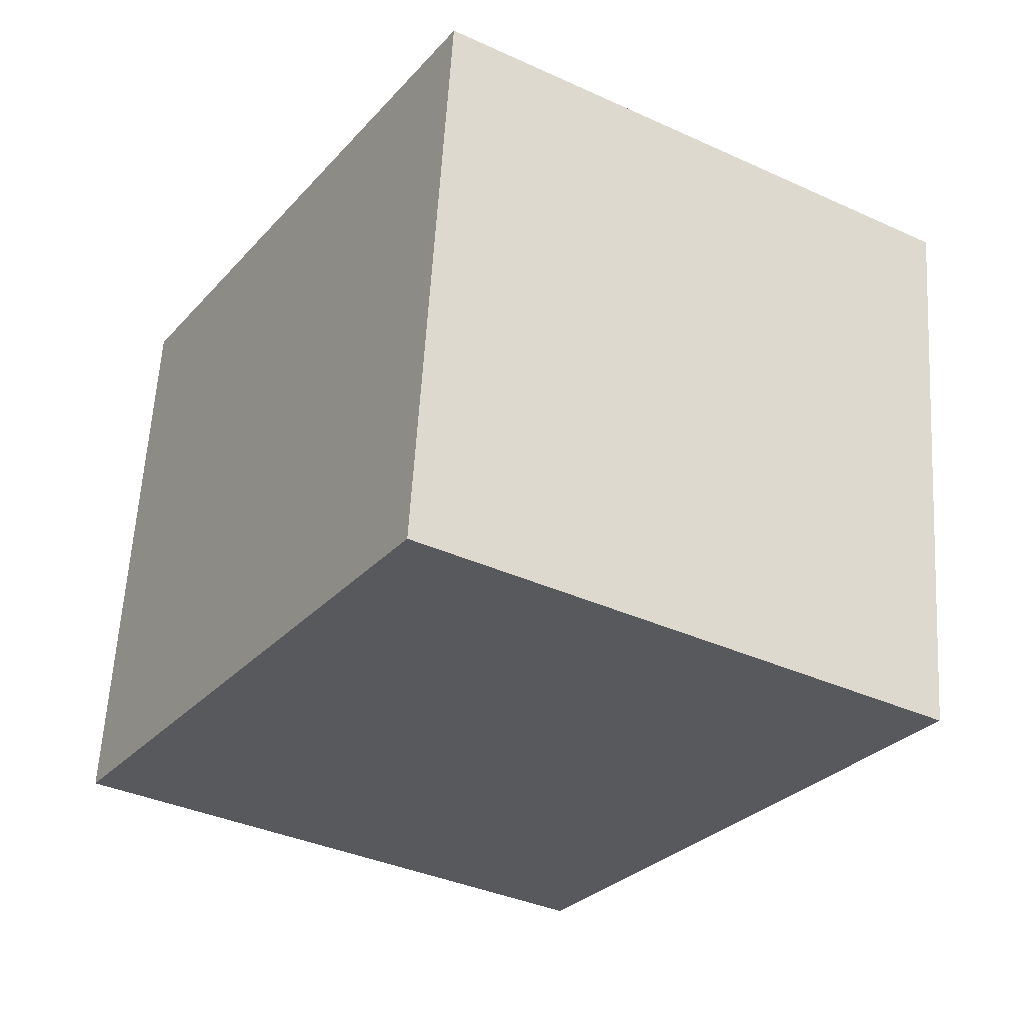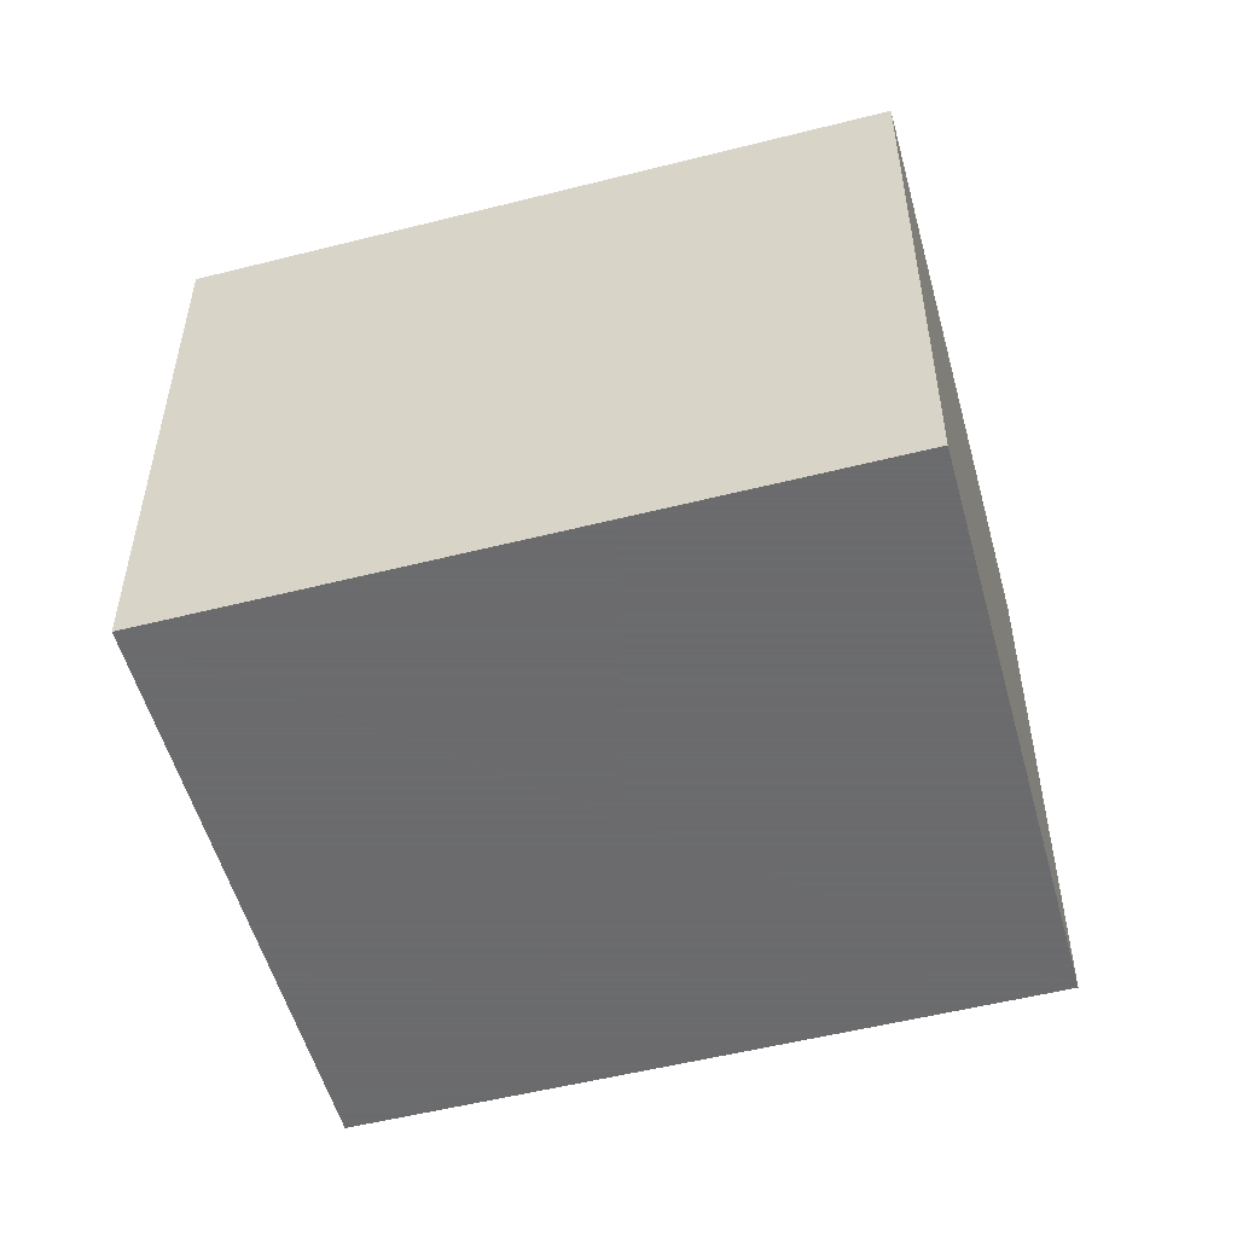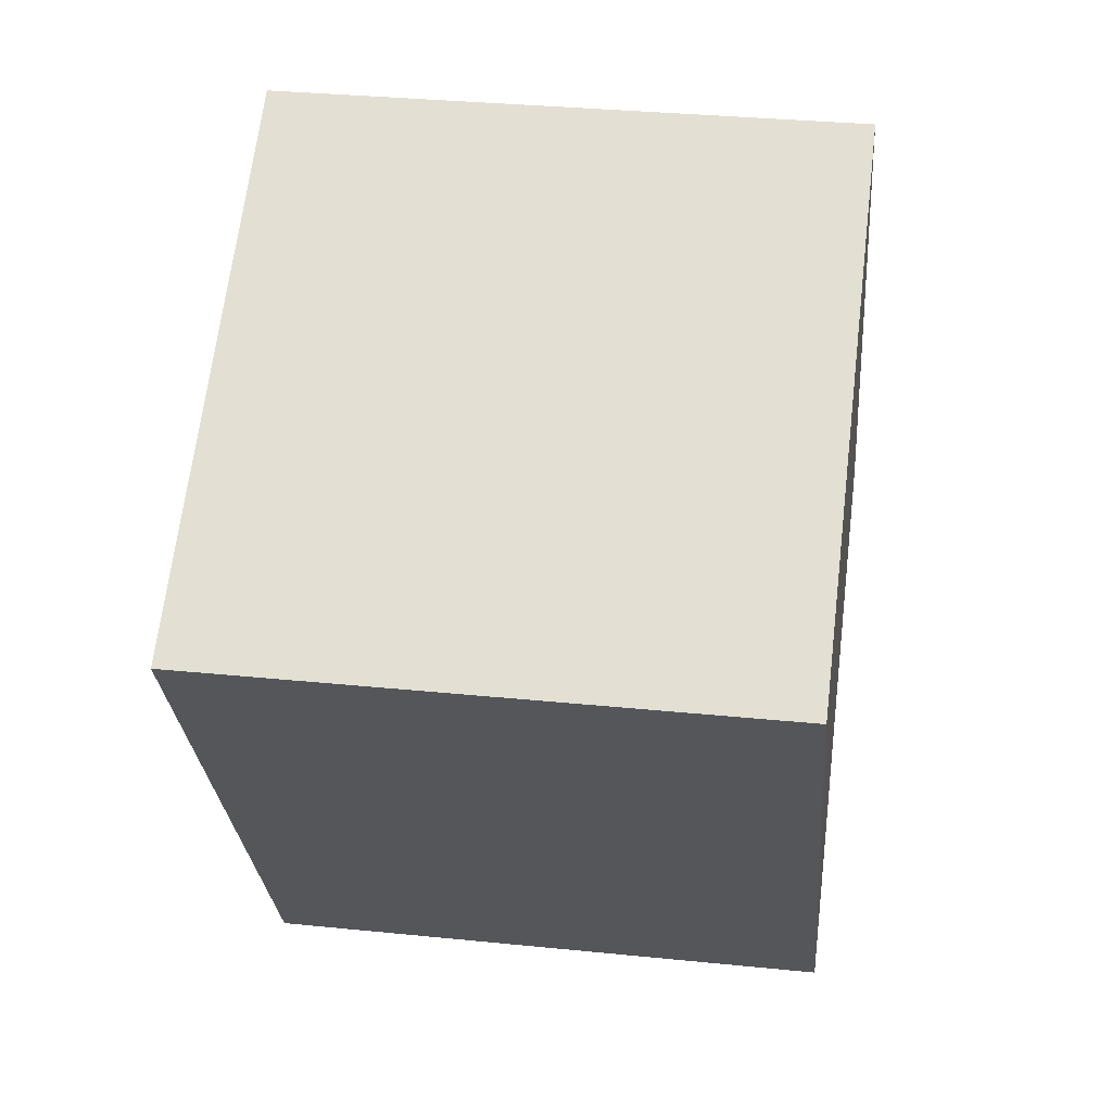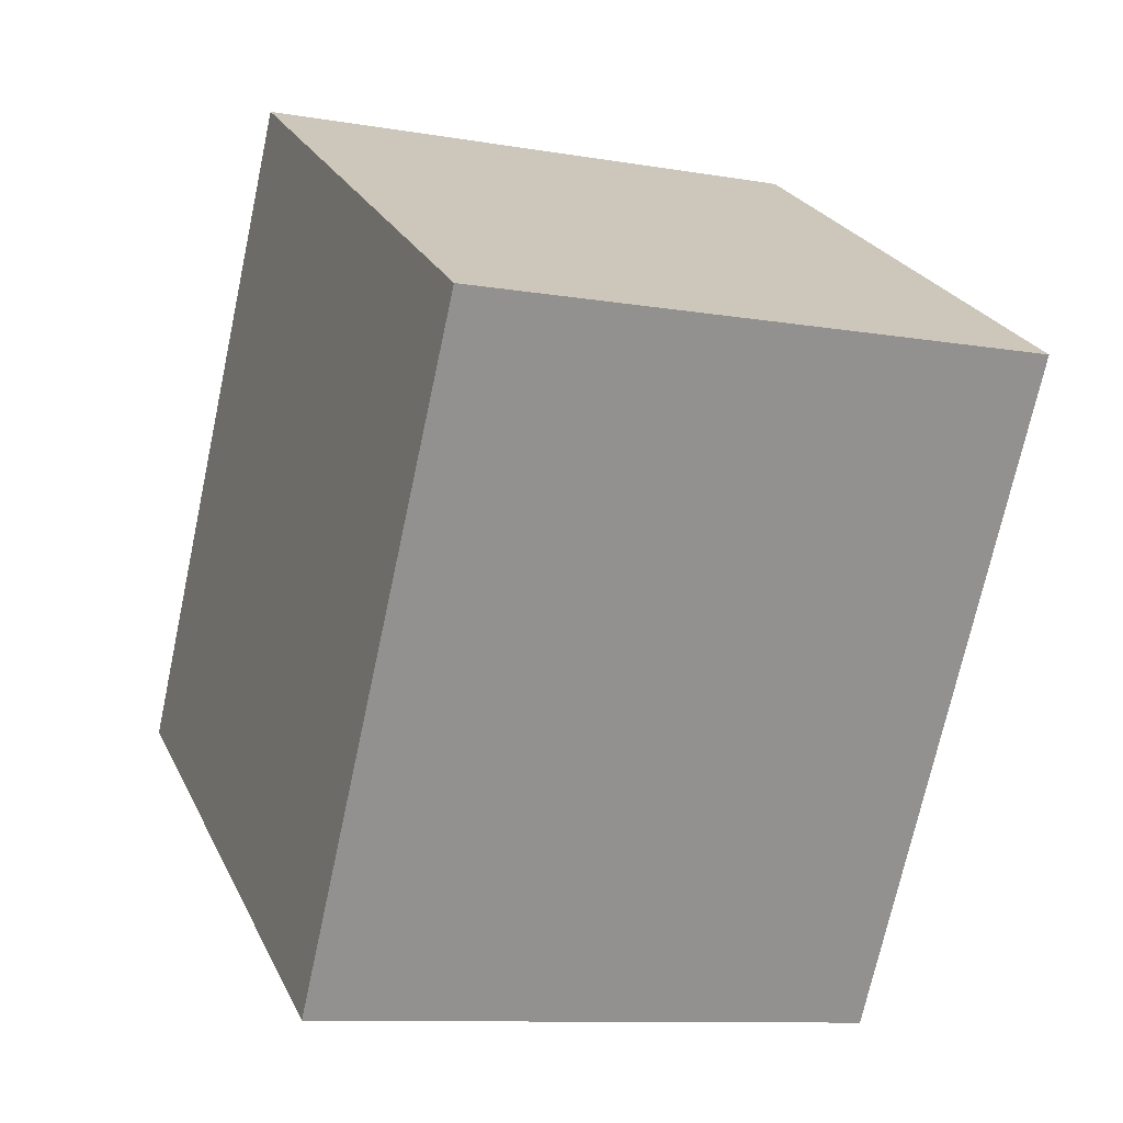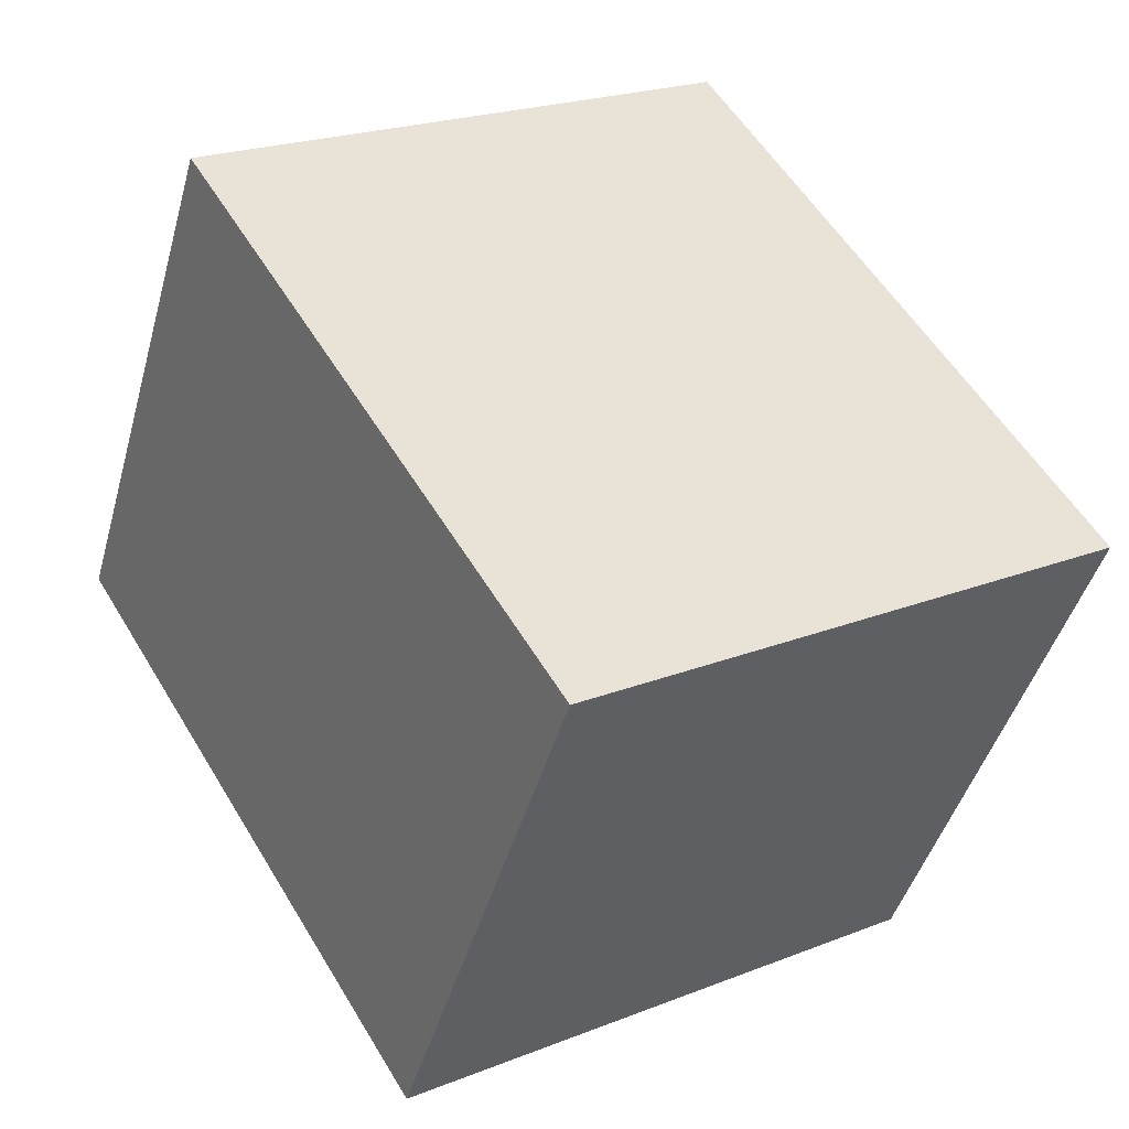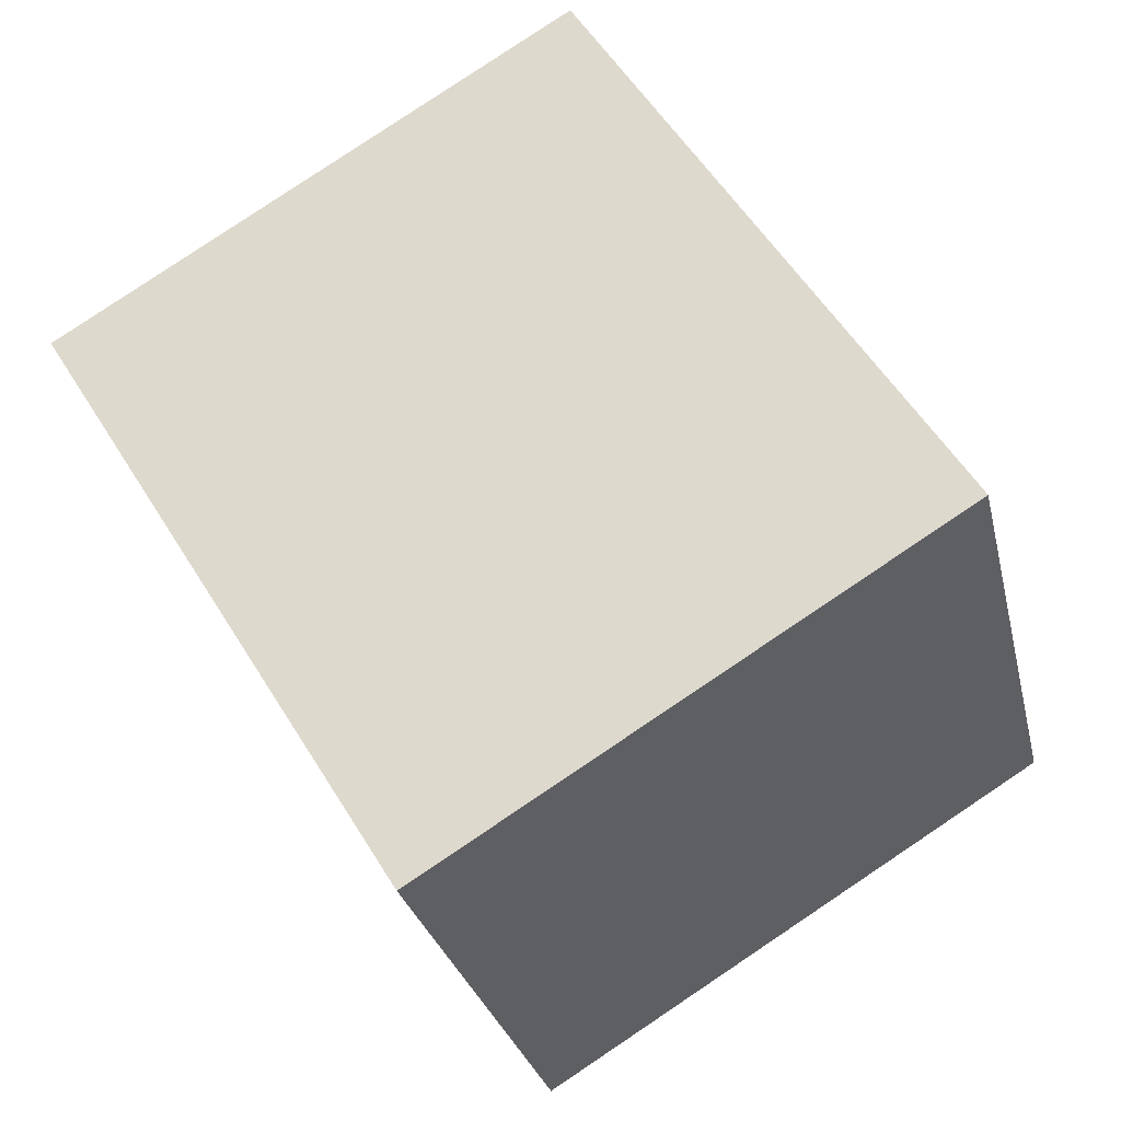
<metadata>
{"format":"obj","ext":"obj","renderer":"f3d","projection":"perspective","resolution":1024,"background":"white","views":[{"elev":60.5,"azim":-176.6,"up":"+Y"},{"elev":-53.5,"azim":-43.3,"up":"+Z"},{"elev":32.7,"azim":-82.0,"up":"+Y"},{"elev":-10.2,"azim":-113.7,"up":"+Y"},{"elev":-44.8,"azim":-15.4,"up":"+Y"},{"elev":-28.1,"azim":12.7,"up":"+Y"}]}
</metadata>
<code>
v 5.247 2.447 5.8
v 4.868 3.062 5.8
v 4.335 2.735 5.8
v 4.713 2.119 5.8
v 5.247 2.447 6.4
v 4.868 3.062 6.4
v 4.335 2.735 6.4
v 4.713 2.119 6.4
o Object
f 1 2 3
f 1 3 4
f 5 6 7
f 5 7 8
f 1 2 6
f 1 6 5
f 2 3 7
f 2 7 6
f 3 4 8
f 3 8 7
f 4 1 5
f 4 5 8

</code>
